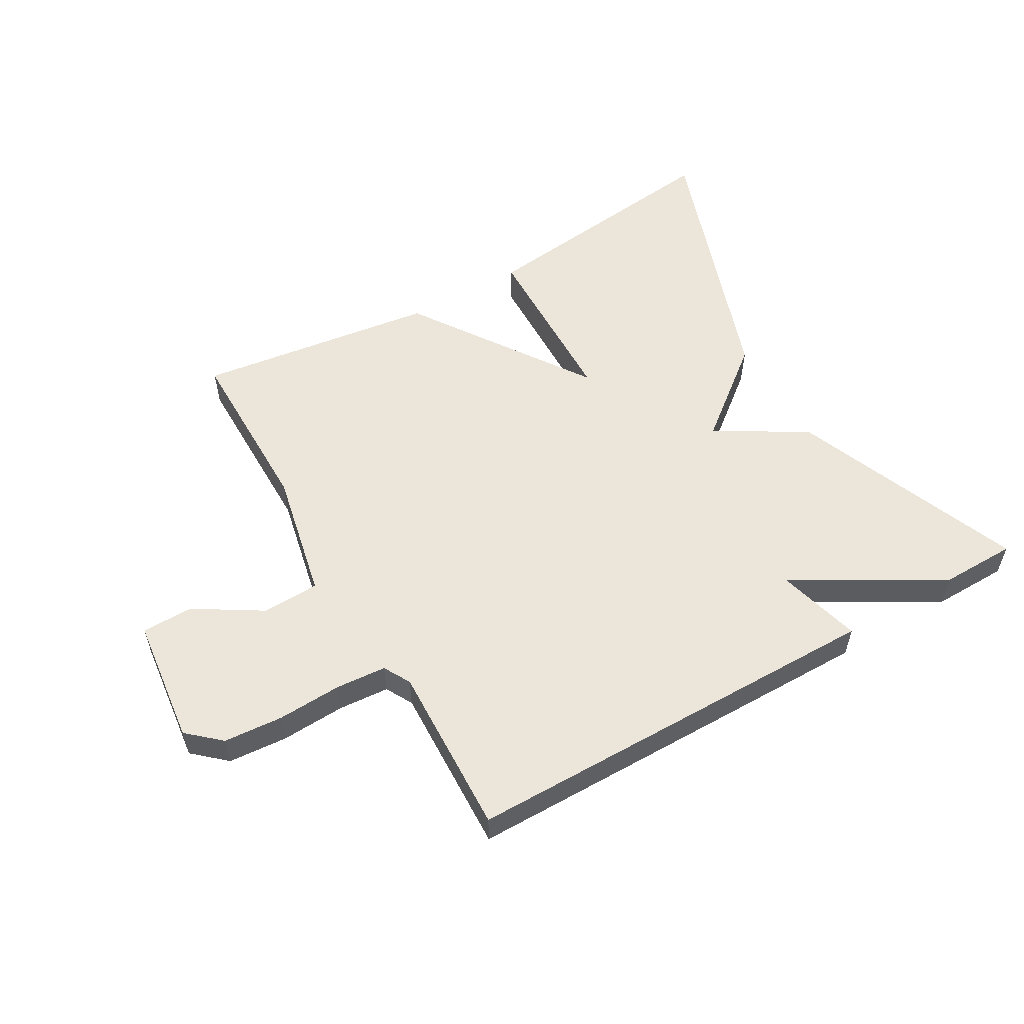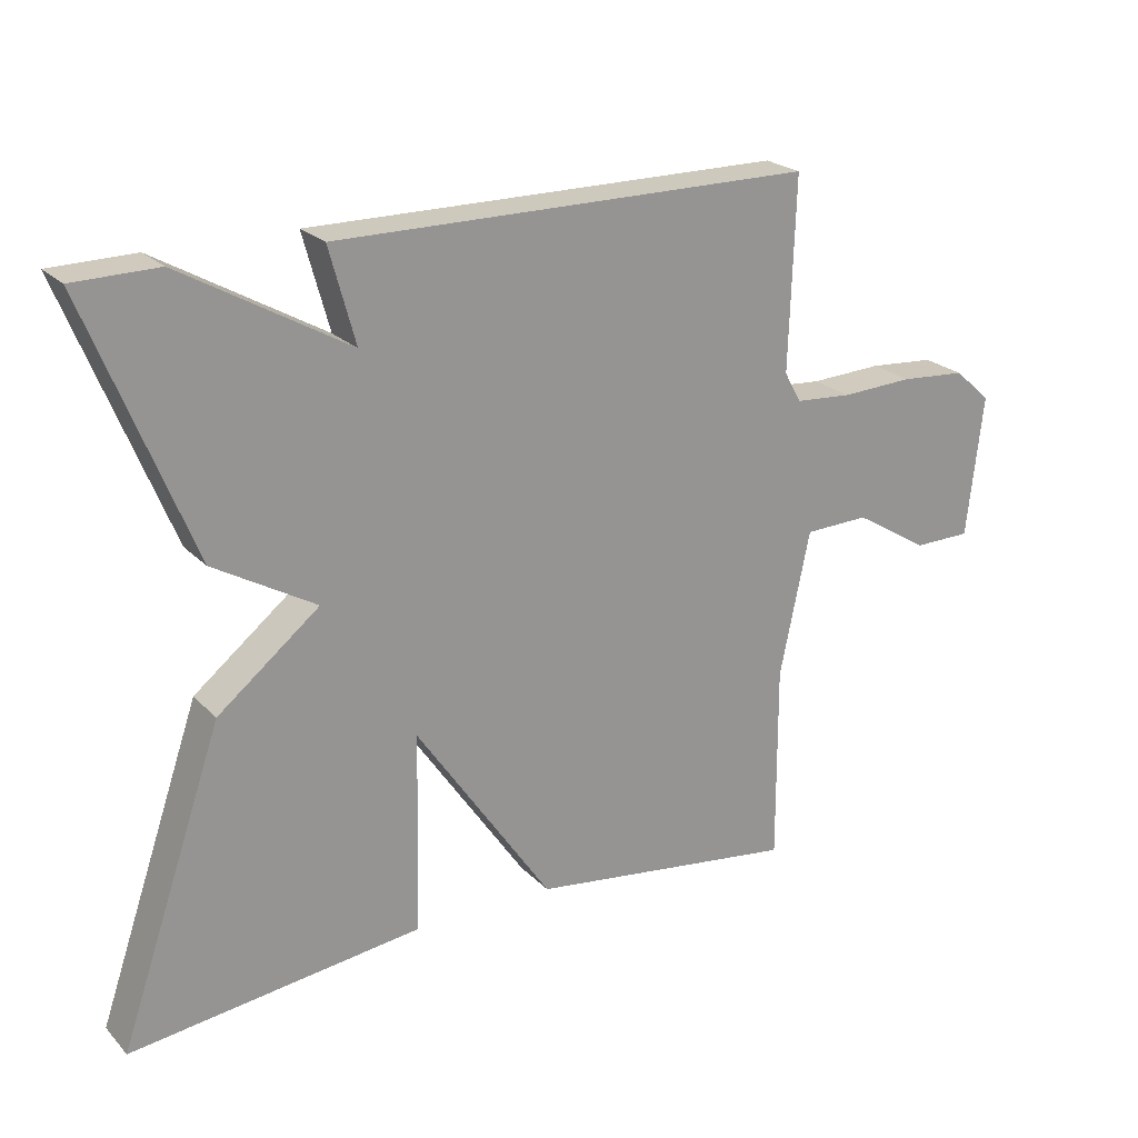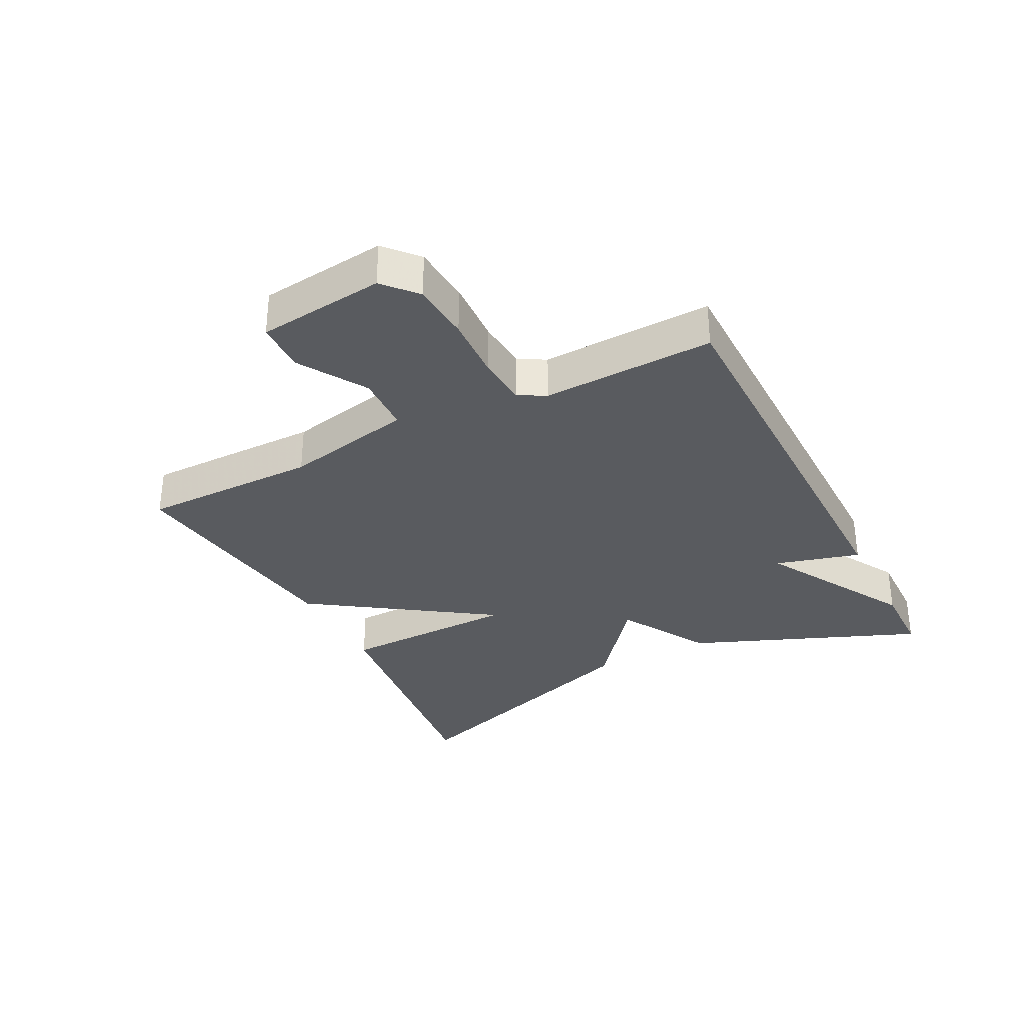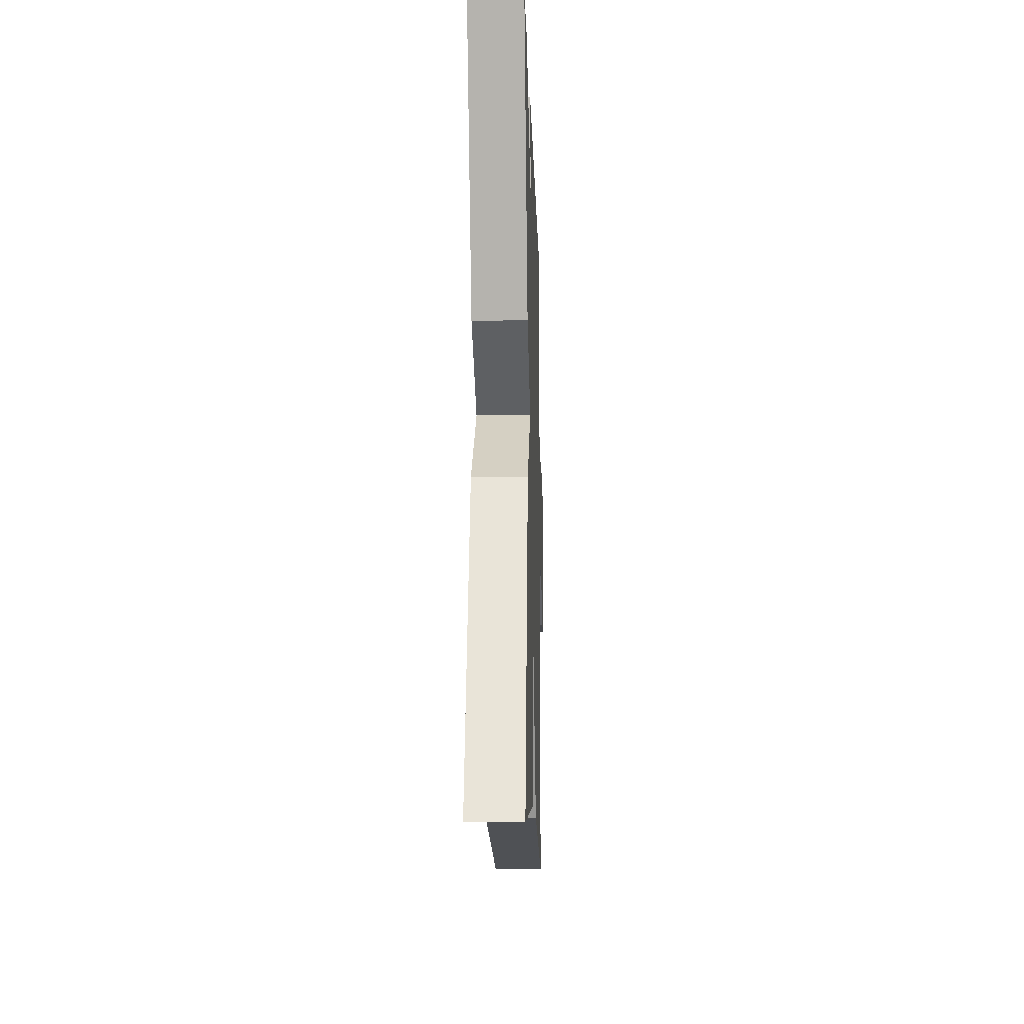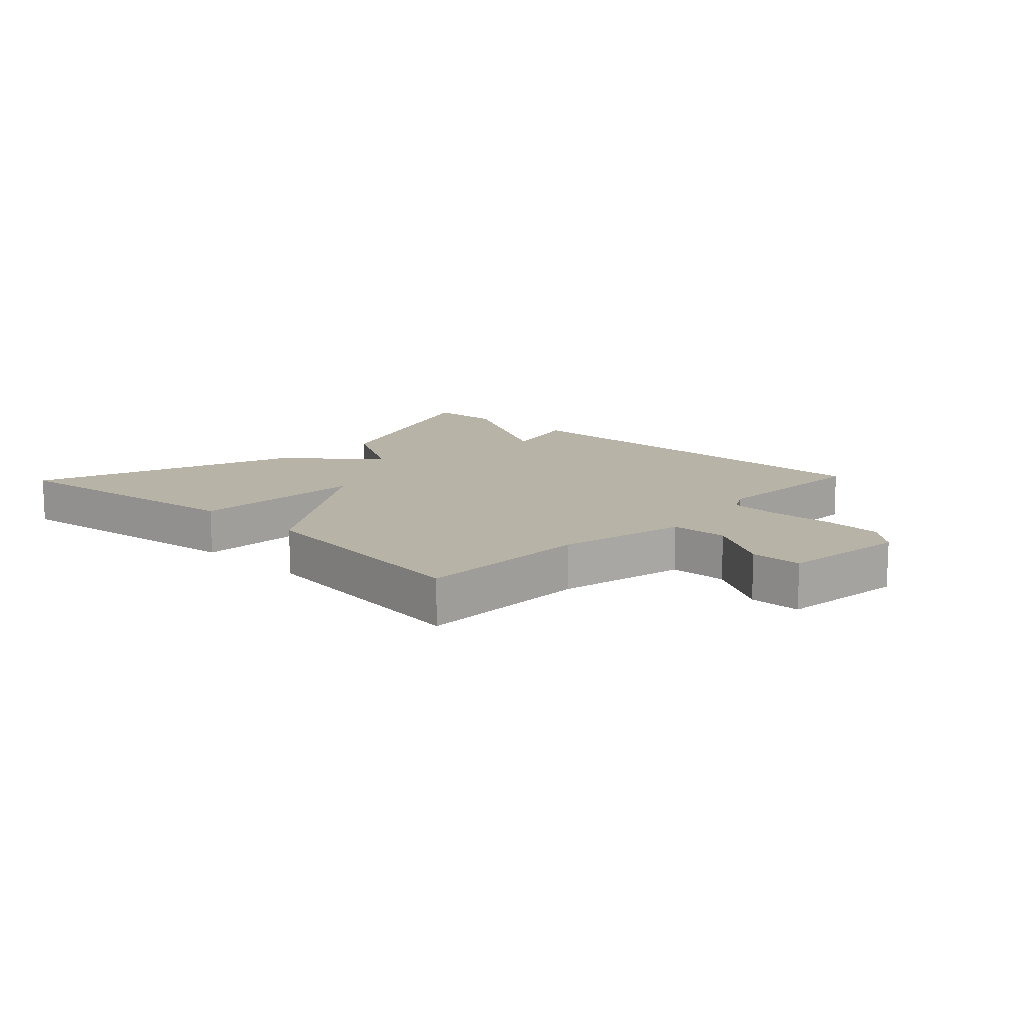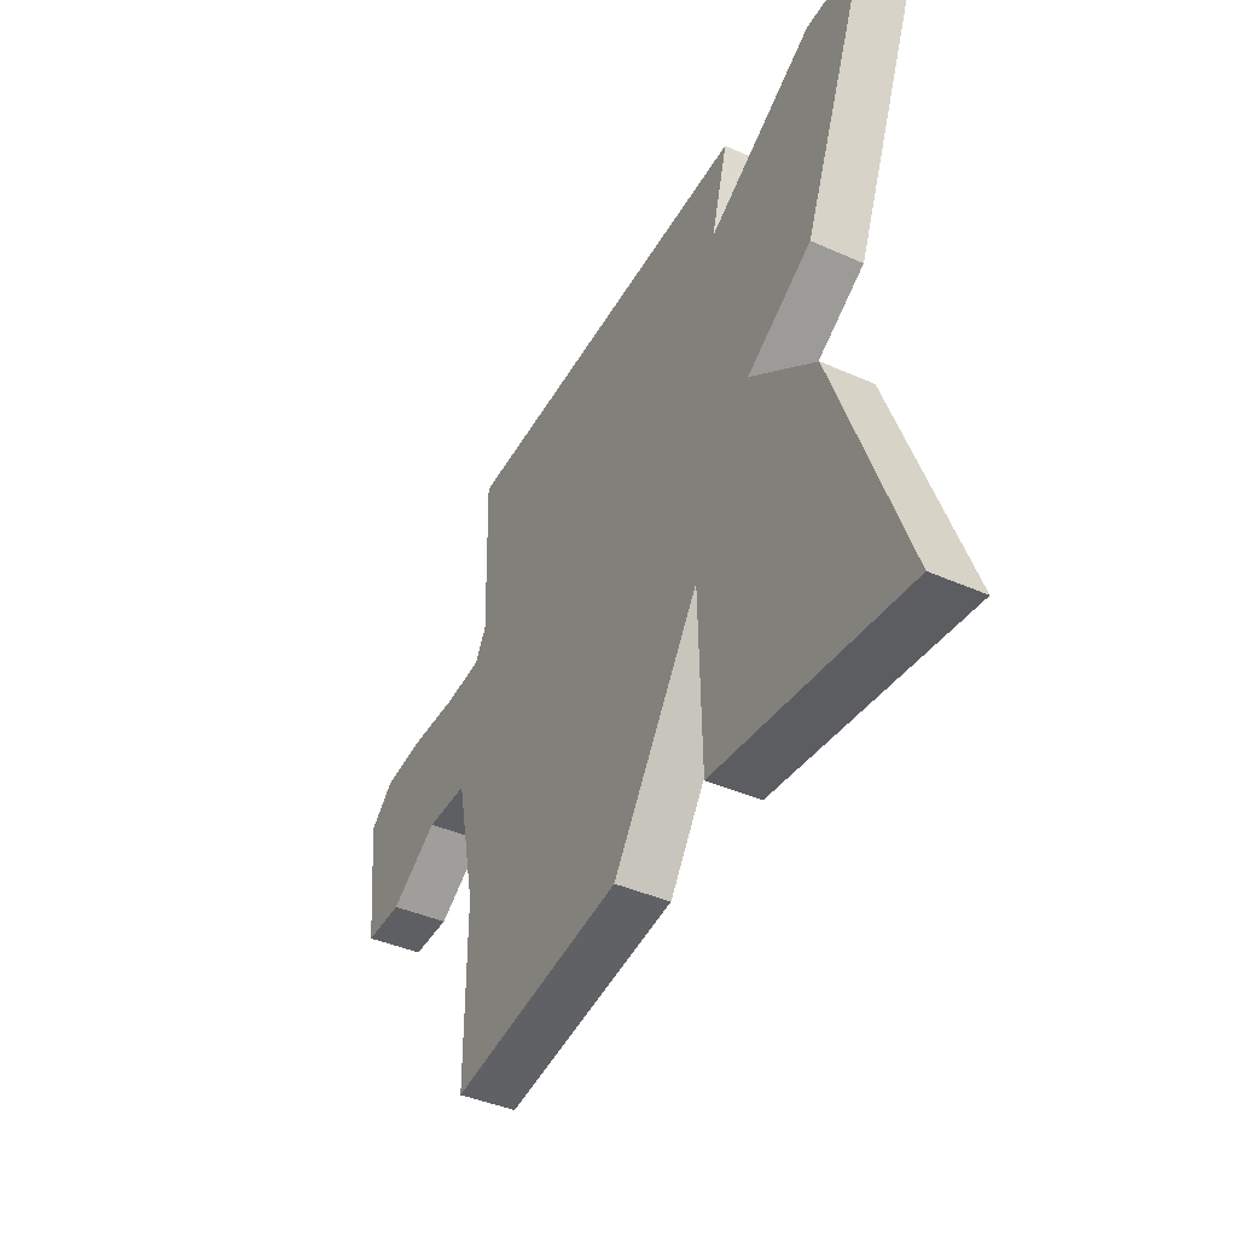
<metadata>
{"format":"obj","ext":"obj","renderer":"f3d","projection":"perspective","resolution":1024,"background":"white","views":[{"elev":55.6,"azim":-29.8,"up":"+Y"},{"elev":22.7,"azim":148.5,"up":"+Z"},{"elev":-32.7,"azim":-62.8,"up":"+Y"},{"elev":-12.2,"azim":91.7,"up":"+Z"},{"elev":12.6,"azim":-136.5,"up":"+Y"},{"elev":-42.5,"azim":62.2,"up":"+Z"}]}
</metadata>
<code>
v -0.5 0.07 0.5
v 0.18 0.07 0.502
v 0.143 0.07 0.367
v 0.38 0.07 0.502
v 0.5 0.07 0.5
v 0.352 0.07 0.132
v 0.207 0.07 0.048
v 0.352 0.07 -0.068
v 0.5 0.07 -0.5
v 0.084 0.07 -0.449
v 0.078 0.07 -0.164
v -0.116 0.07 -0.449
v -0.5 0.07 -0.5
v -0.499 0.07 -0.218
v -0.542 0.07 -0.012
v -0.634 0.07 -0.009
v -0.74 0.07 -0.074
v -0.822 0.07 -0.073
v -0.845 0.07 0.13
v -0.793 0.07 0.176
v -0.699 0.07 0.183
v -0.596 0.07 0.178
v -0.515 0.07 0.184
v -0.491 0.07 0.227
v -0.5 0 0.5
v 0.18 0 0.502
v 0.143 0 0.367
v 0.38 0 0.502
v 0.5 0 0.5
v 0.352 0 0.132
v 0.207 0 0.048
v 0.352 0 -0.068
v 0.5 0 -0.5
v 0.084 0 -0.449
v 0.078 0 -0.164
v -0.116 0 -0.449
v -0.5 0 -0.5
v -0.499 0 -0.218
v -0.542 0 -0.012
v -0.634 0 -0.009
v -0.74 0 -0.074
v -0.822 0 -0.073
v -0.845 0 0.13
v -0.793 0 0.176
v -0.699 0 0.183
v -0.596 0 0.178
v -0.515 0 0.184
v -0.491 0 0.227
f 20 21 22
f 19 20 22
f 18 19 22
f 17 18 22
f 16 17 22
f 15 16 22 23
f 14 15 23 24
f 13 14 24
f 12 13 24
f 11 12 24
f 9 10 11
f 8 9 11
f 7 8 11
f 5 6 7
f 4 5 7
f 3 4 7
f 11 24 1
f 7 11 1
f 3 7 1
f 1 2 3
f 46 45 44
f 46 44 43
f 46 43 42
f 46 42 41
f 46 41 40
f 47 46 40 39
f 48 47 39 38
f 48 38 37
f 48 37 36
f 48 36 35
f 35 34 33
f 35 33 32
f 35 32 31
f 31 30 29
f 31 29 28
f 31 28 27
f 25 48 35
f 25 35 31
f 25 31 27
f 27 26 25
f 1 25 26 2
f 2 26 27 3
f 3 27 28 4
f 4 28 29 5
f 5 29 30 6
f 6 30 31 7
f 7 31 32 8
f 8 32 33 9
f 9 33 34 10
f 10 34 35 11
f 11 35 36 12
f 12 36 37 13
f 13 37 38 14
f 14 38 39 15
f 15 39 40 16
f 16 40 41 17
f 17 41 42 18
f 18 42 43 19
f 19 43 44 20
f 20 44 45 21
f 21 45 46 22
f 22 46 47 23
f 23 47 48 24
f 24 48 25 1

</code>
